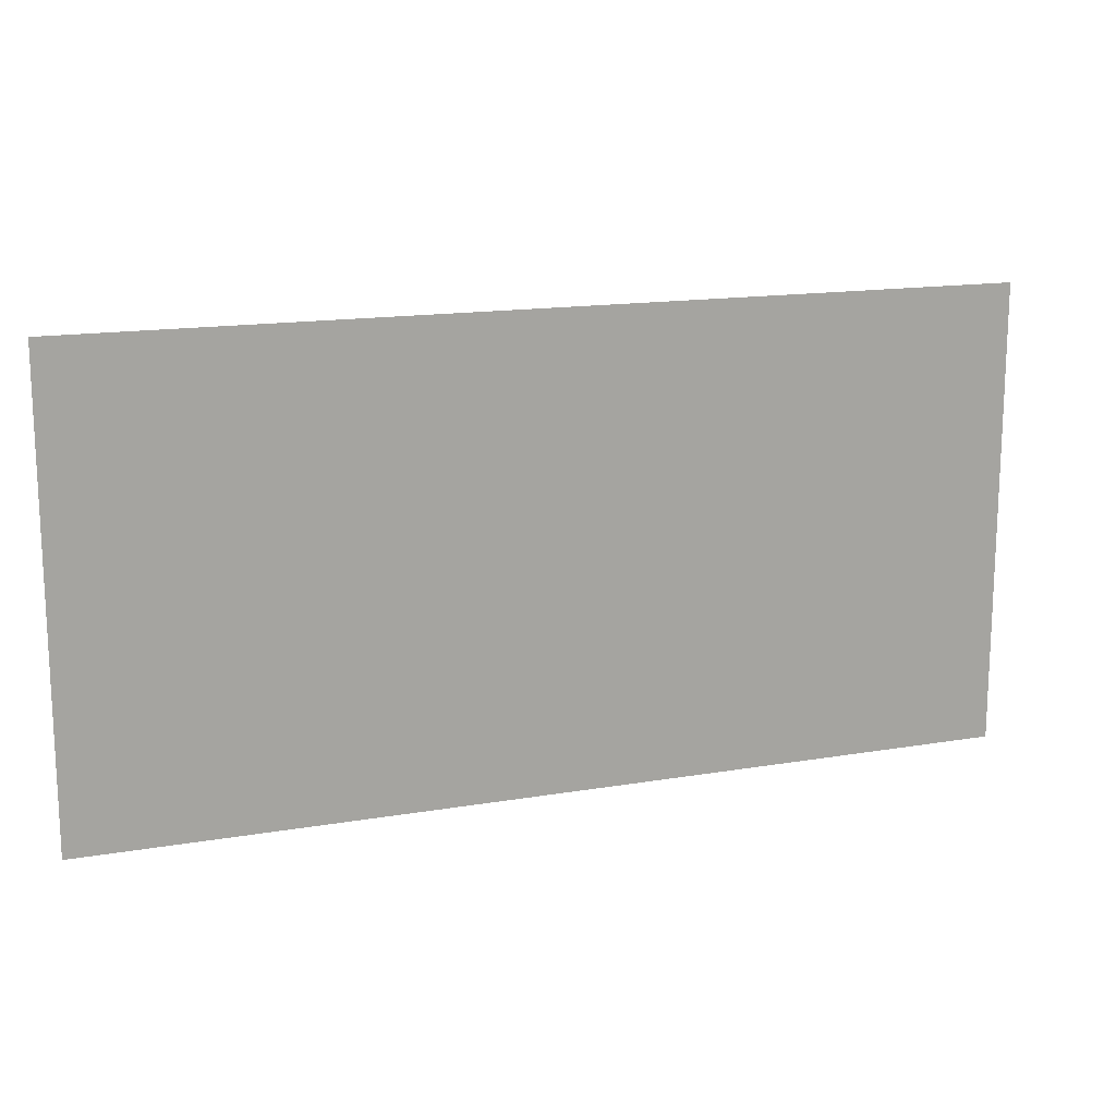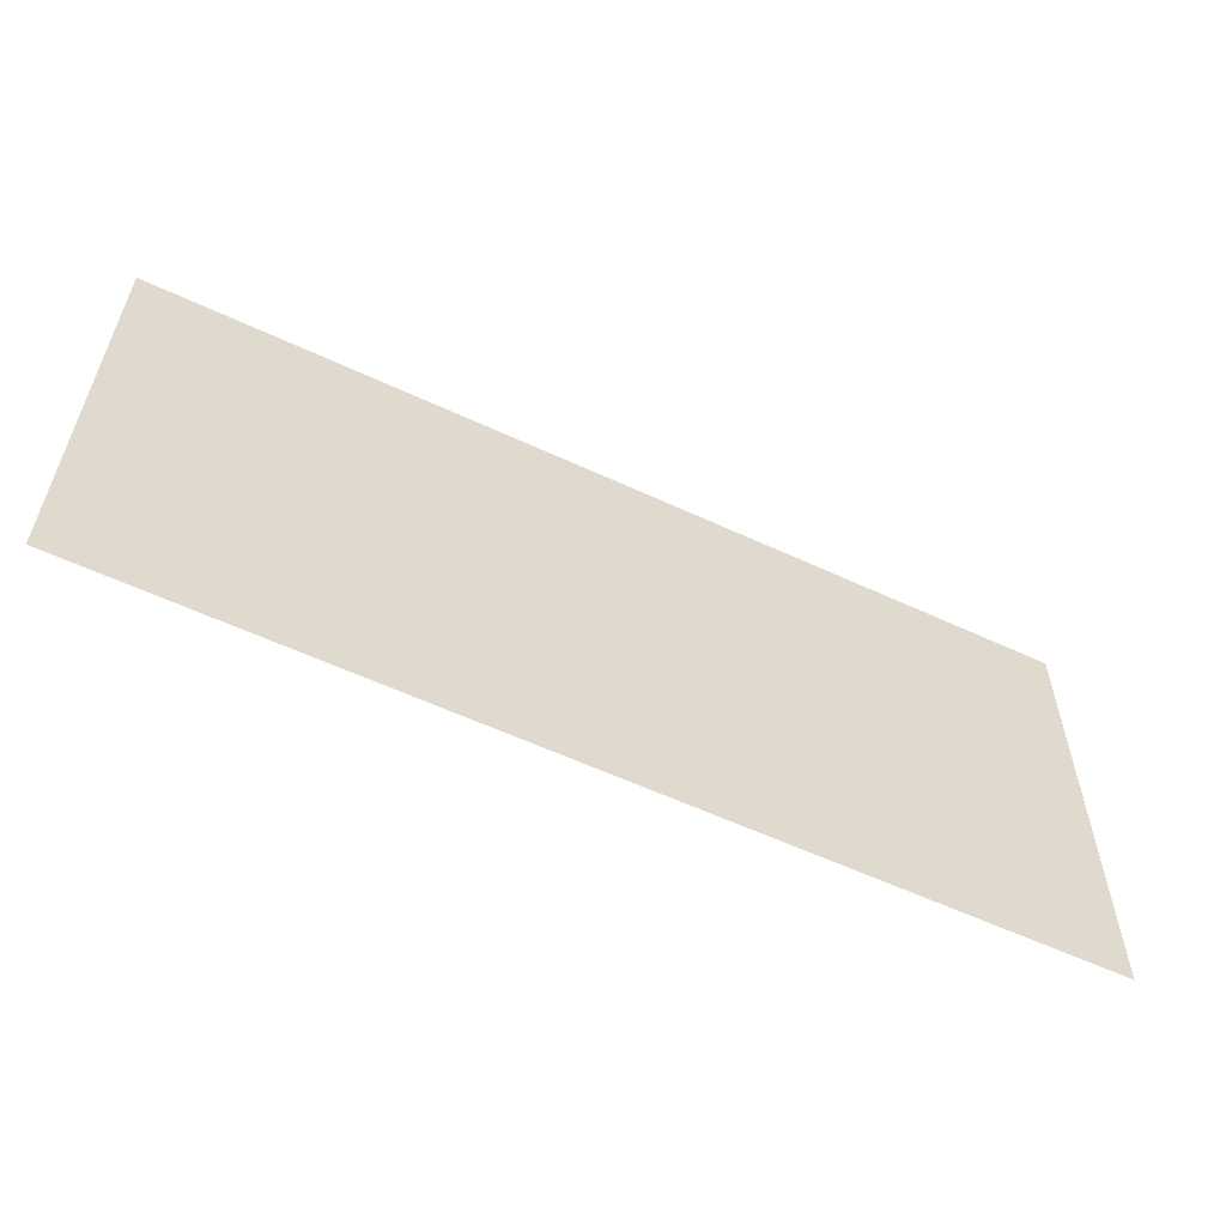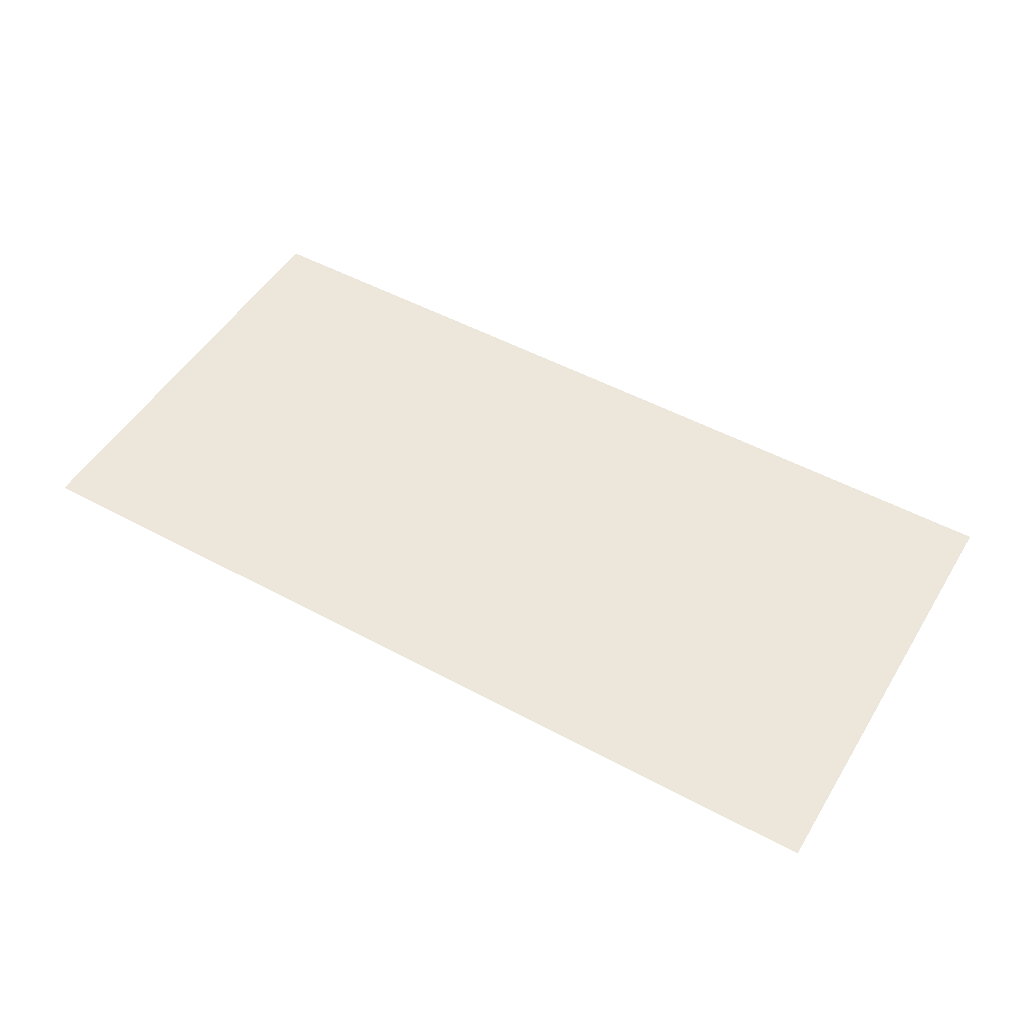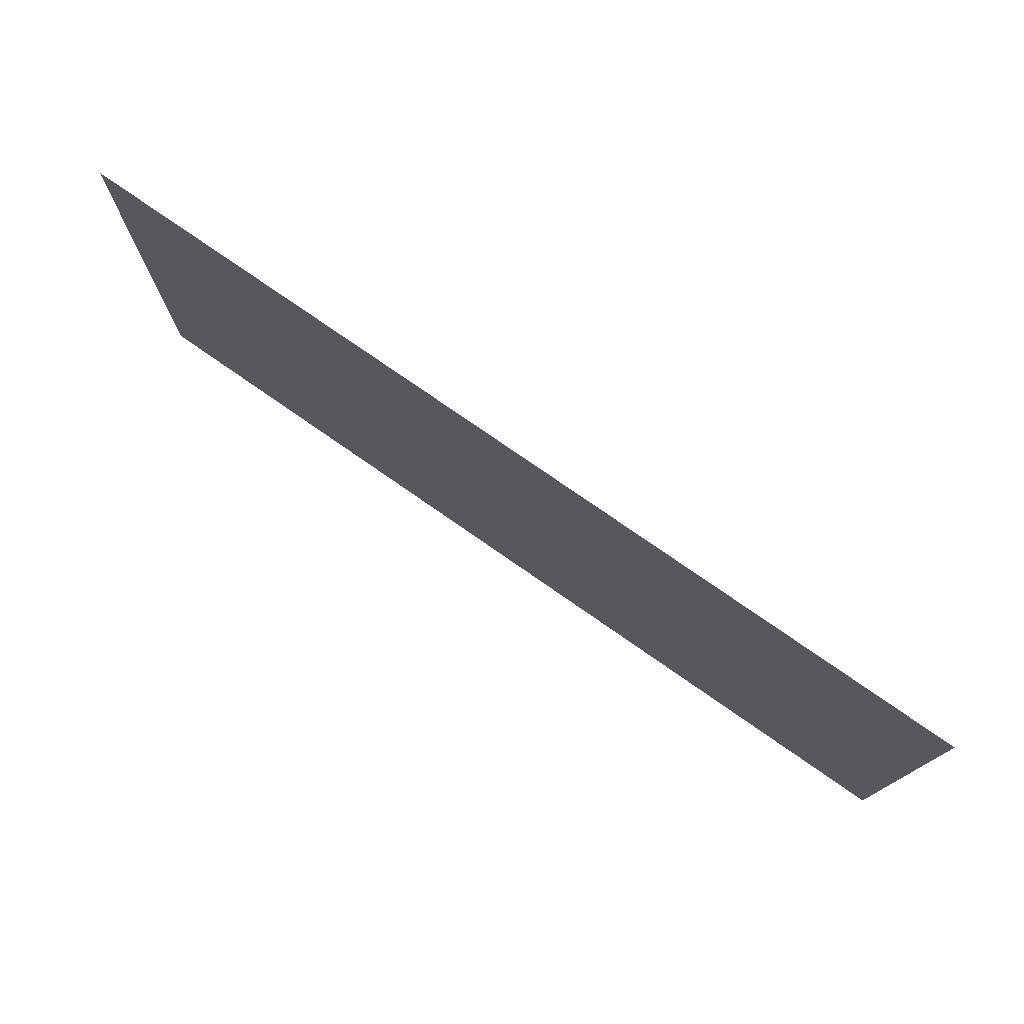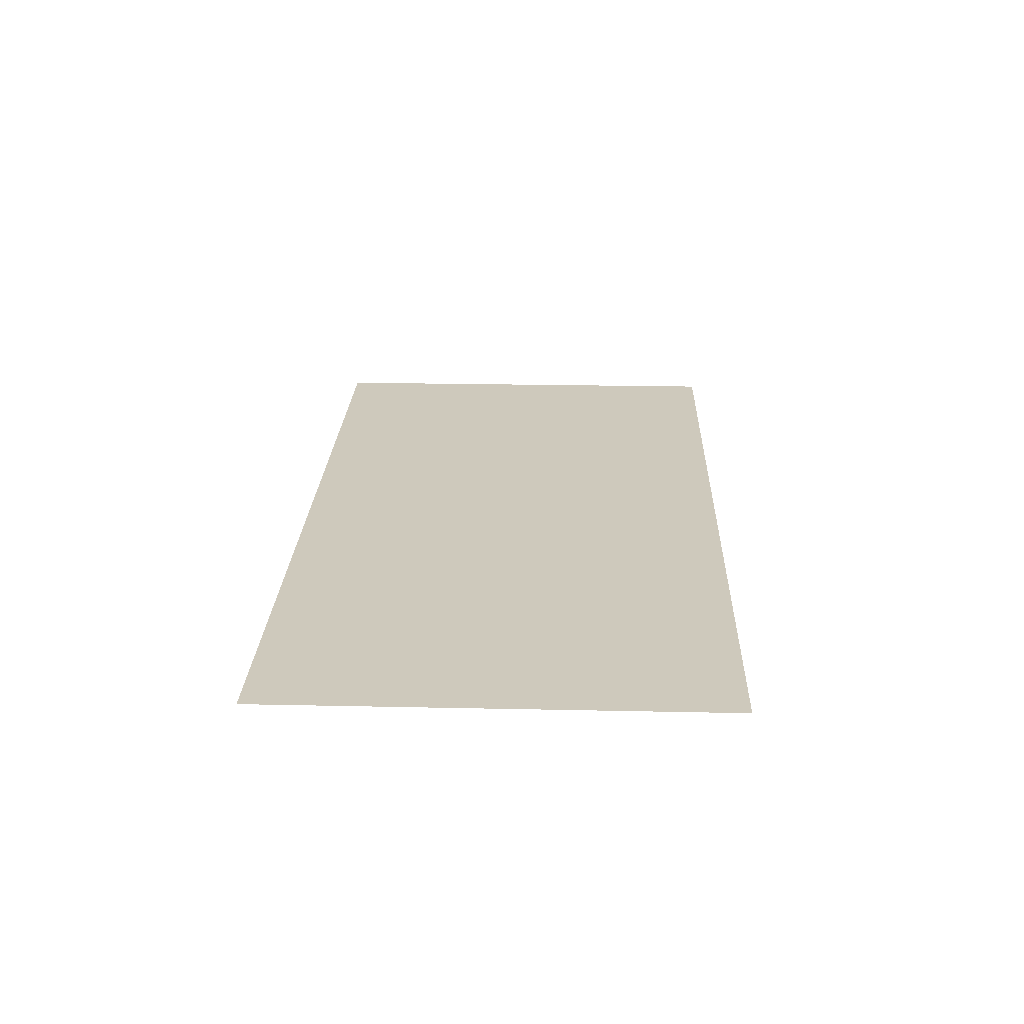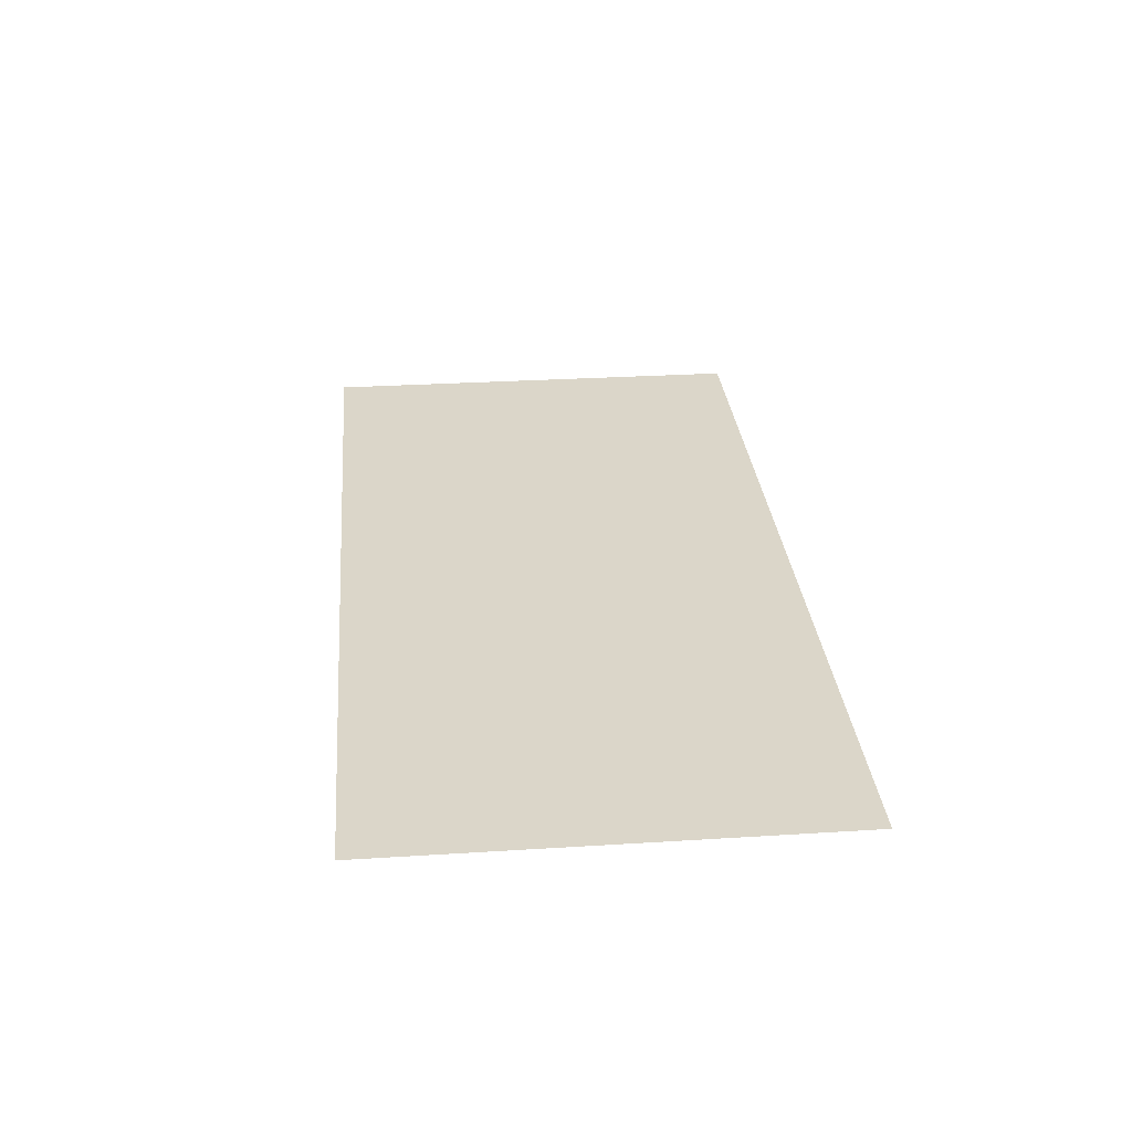
<metadata>
{"format":"obj","ext":"obj","renderer":"f3d","projection":"perspective","resolution":1024,"background":"white","views":[{"elev":15.3,"azim":160.0,"up":"+Y"},{"elev":-58.1,"azim":154.2,"up":"+Y"},{"elev":50.5,"azim":-149.4,"up":"+Z"},{"elev":76.2,"azim":34.9,"up":"+Y"},{"elev":22.4,"azim":-87.9,"up":"+Z"},{"elev":29.9,"azim":84.8,"up":"+Z"}]}
</metadata>
<code>
v -96 -16 0
v -112 -16 0
v -112 0 0
v -96 0 0
v -112 -16 0
v -128 -16 0
v -128 0 0
v -112 0 0
v -128 -16 0
v -144 -16 0
v -144 0 0
v -128 0 0
v -144 -16 0
v -160 -16 0
v -160 0 0
v -144 0 0
v -160 -16 0
v -176 -16 0
v -176 0 0
v -160 0 0
v -176 -16 0
v -192 -16 0
v -192 0 0
v -176 0 0
v -192 -16 0
v -208 -16 0
v -208 0 0
v -192 0 0
v -208 -16 0
v -224 -16 0
v -224 0 0
v -208 0 0
v -224 -16 0
v -240 -16 0
v -240 0 0
v -224 0 0
v -240 -16 0
v -256 -16 0
v -256 0 0
v -240 0 0
v -96 -32 0
v -112 -32 0
v -112 -16 0
v -96 -16 0
v -112 -32 0
v -128 -32 0
v -128 -16 0
v -112 -16 0
v -128 -32 0
v -144 -32 0
v -144 -16 0
v -128 -16 0
v -144 -32 0
v -160 -32 0
v -160 -16 0
v -144 -16 0
v -160 -32 0
v -176 -32 0
v -176 -16 0
v -160 -16 0
v -176 -32 0
v -192 -32 0
v -192 -16 0
v -176 -16 0
v -192 -32 0
v -208 -32 0
v -208 -16 0
v -192 -16 0
v -208 -32 0
v -224 -32 0
v -224 -16 0
v -208 -16 0
v -224 -32 0
v -240 -32 0
v -240 -16 0
v -224 -16 0
v -240 -32 0
v -256 -32 0
v -256 -16 0
v -240 -16 0
v -96 -48 0
v -112 -48 0
v -112 -32 0
v -96 -32 0
v -112 -48 0
v -128 -48 0
v -128 -32 0
v -112 -32 0
v -128 -48 0
v -144 -48 0
v -144 -32 0
v -128 -32 0
v -144 -48 0
v -160 -48 0
v -160 -32 0
v -144 -32 0
v -160 -48 0
v -176 -48 0
v -176 -32 0
v -160 -32 0
v -176 -48 0
v -192 -48 0
v -192 -32 0
v -176 -32 0
v -192 -48 0
v -208 -48 0
v -208 -32 0
v -192 -32 0
v -208 -48 0
v -224 -48 0
v -224 -32 0
v -208 -32 0
v -224 -48 0
v -240 -48 0
v -240 -32 0
v -224 -32 0
v -240 -48 0
v -256 -48 0
v -256 -32 0
v -240 -32 0
v -96 -64 0
v -112 -64 0
v -112 -48 0
v -96 -48 0
v -112 -64 0
v -128 -64 0
v -128 -48 0
v -112 -48 0
v -128 -64 0
v -144 -64 0
v -144 -48 0
v -128 -48 0
v -144 -64 0
v -160 -64 0
v -160 -48 0
v -144 -48 0
v -160 -64 0
v -176 -64 0
v -176 -48 0
v -160 -48 0
v -176 -64 0
v -192 -64 0
v -192 -48 0
v -176 -48 0
v -192 -64 0
v -208 -64 0
v -208 -48 0
v -192 -48 0
v -208 -64 0
v -224 -64 0
v -224 -48 0
v -208 -48 0
v -224 -64 0
v -240 -64 0
v -240 -48 0
v -224 -48 0
v -240 -64 0
v -256 -64 0
v -256 -48 0
v -240 -48 0
v -96 -80 0
v -112 -80 0
v -112 -64 0
v -96 -64 0
v -112 -80 0
v -128 -80 0
v -128 -64 0
v -112 -64 0
v -128 -80 0
v -144 -80 0
v -144 -64 0
v -128 -64 0
v -144 -80 0
v -160 -80 0
v -160 -64 0
v -144 -64 0
v -160 -80 0
v -176 -80 0
v -176 -64 0
v -160 -64 0
v -176 -80 0
v -192 -80 0
v -192 -64 0
v -176 -64 0
v -192 -80 0
v -208 -80 0
v -208 -64 0
v -192 -64 0
v -208 -80 0
v -224 -80 0
v -224 -64 0
v -208 -64 0
v -224 -80 0
v -240 -80 0
v -240 -64 0
v -224 -64 0
v -240 -80 0
v -256 -80 0
v -256 -64 0
v -240 -64 0
g Level2_mesh_0098
f 1 2 3 4
f 5 6 7 8
f 9 10 11 12
f 13 14 15 16
f 17 18 19 20
f 21 22 23 24
f 25 26 27 28
f 29 30 31 32
f 33 34 35 36
f 37 38 39 40
f 41 42 43 44
f 45 46 47 48
f 49 50 51 52
f 53 54 55 56
f 57 58 59 60
f 61 62 63 64
f 65 66 67 68
f 69 70 71 72
f 73 74 75 76
f 77 78 79 80
f 81 82 83 84
f 85 86 87 88
f 89 90 91 92
f 93 94 95 96
f 97 98 99 100
f 101 102 103 104
f 105 106 107 108
f 109 110 111 112
f 113 114 115 116
f 117 118 119 120
f 121 122 123 124
f 125 126 127 128
f 129 130 131 132
f 133 134 135 136
f 137 138 139 140
f 141 142 143 144
f 145 146 147 148
f 149 150 151 152
f 153 154 155 156
f 157 158 159 160
f 161 162 163 164
f 165 166 167 168
f 169 170 171 172
f 173 174 175 176
f 177 178 179 180
f 181 182 183 184
f 185 186 187 188
f 189 190 191 192
f 193 194 195 196
f 197 198 199 200

</code>
